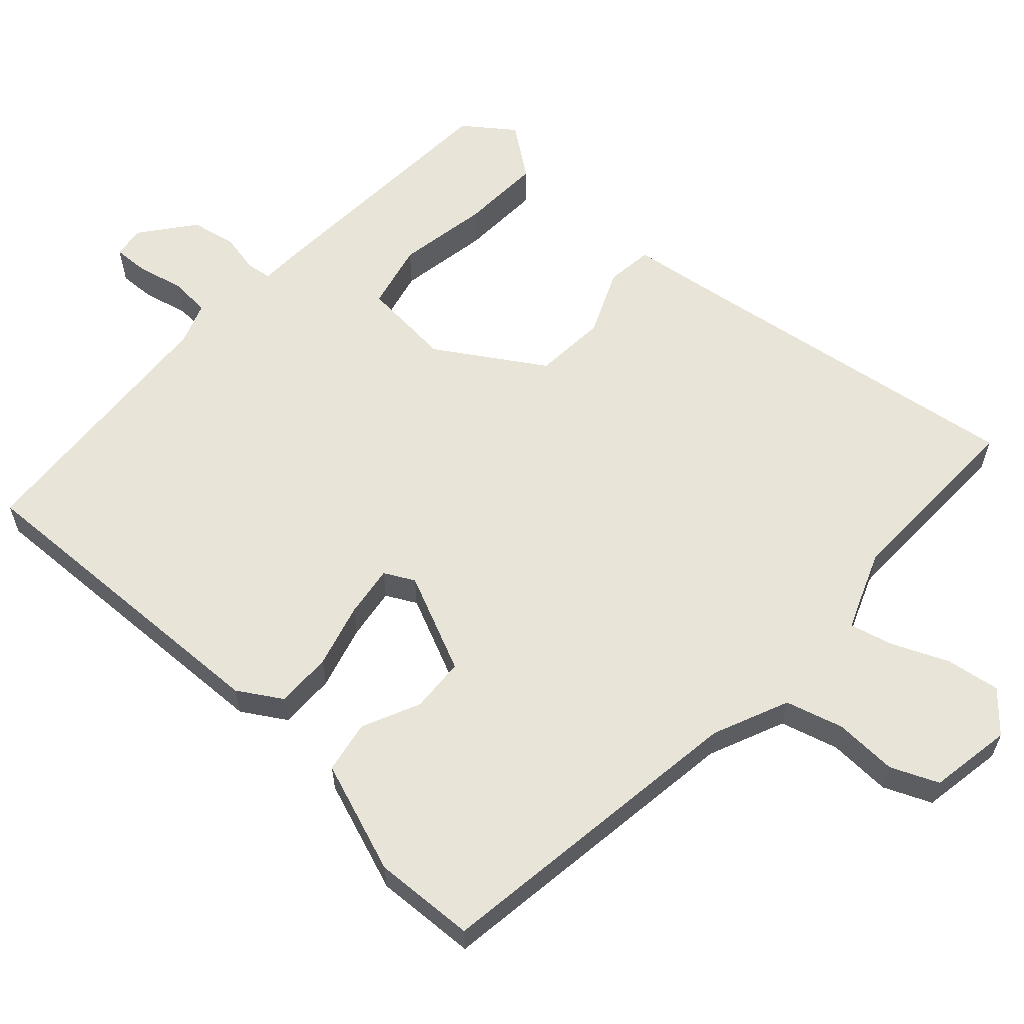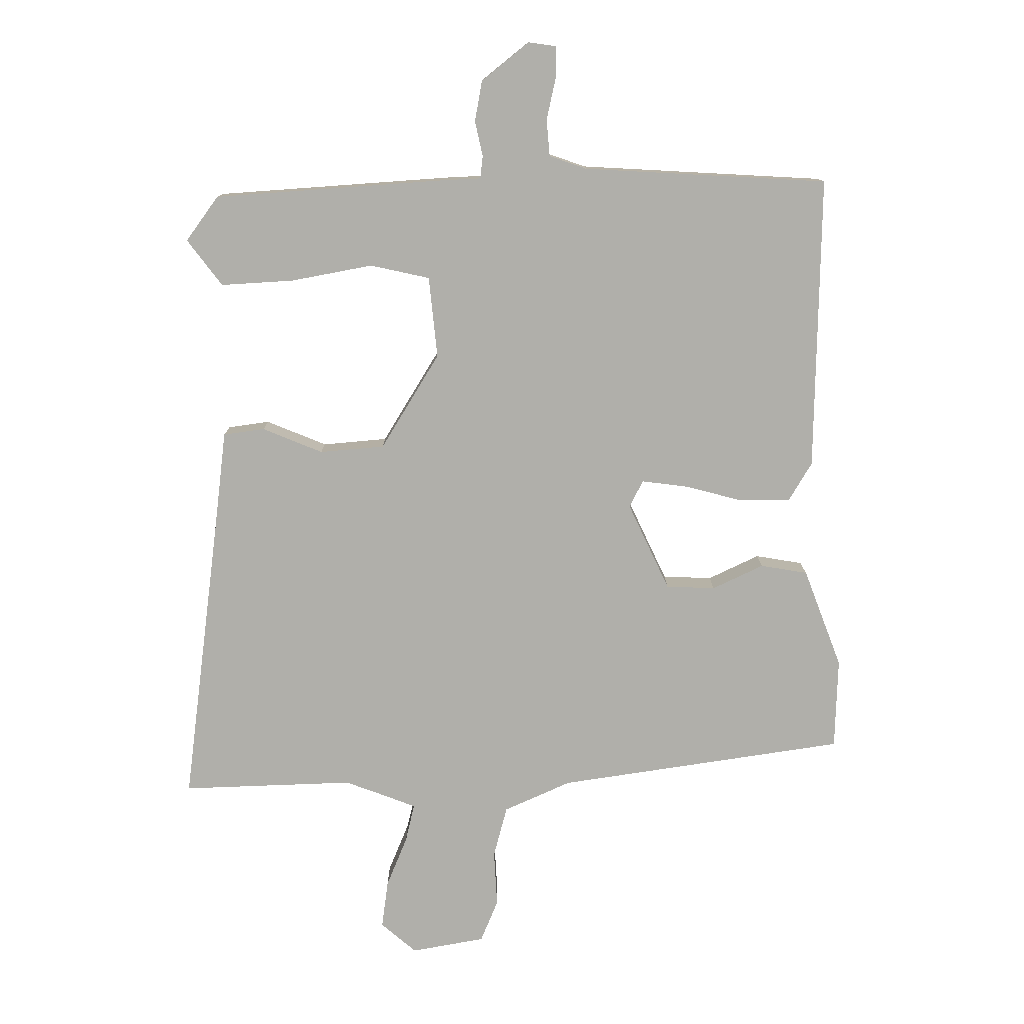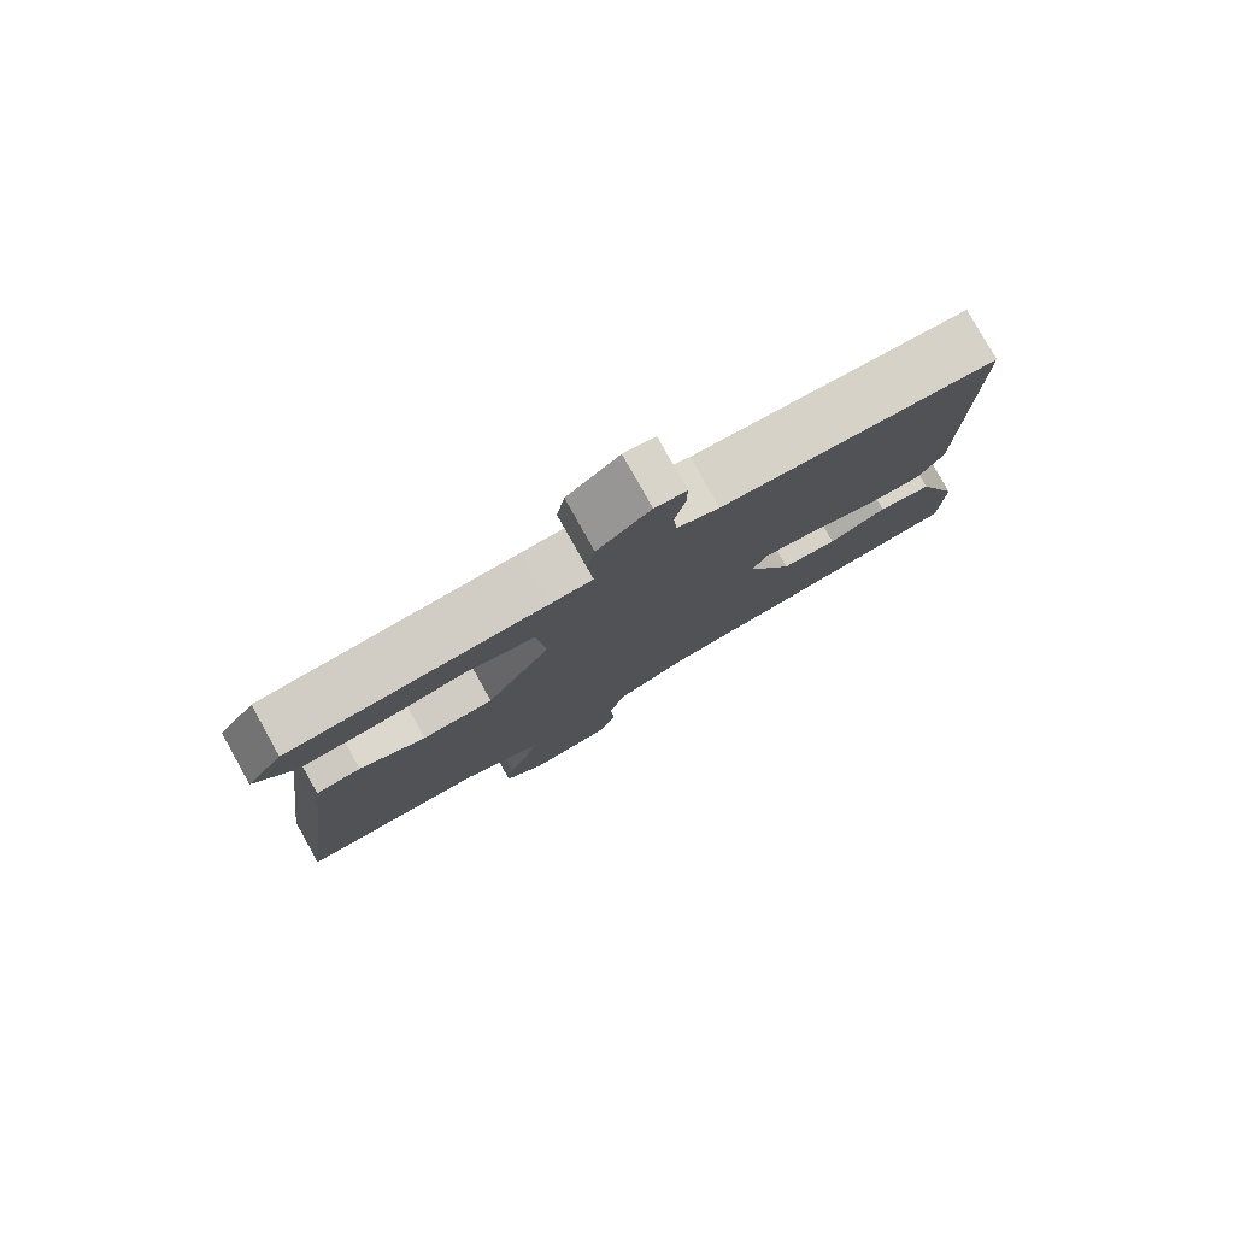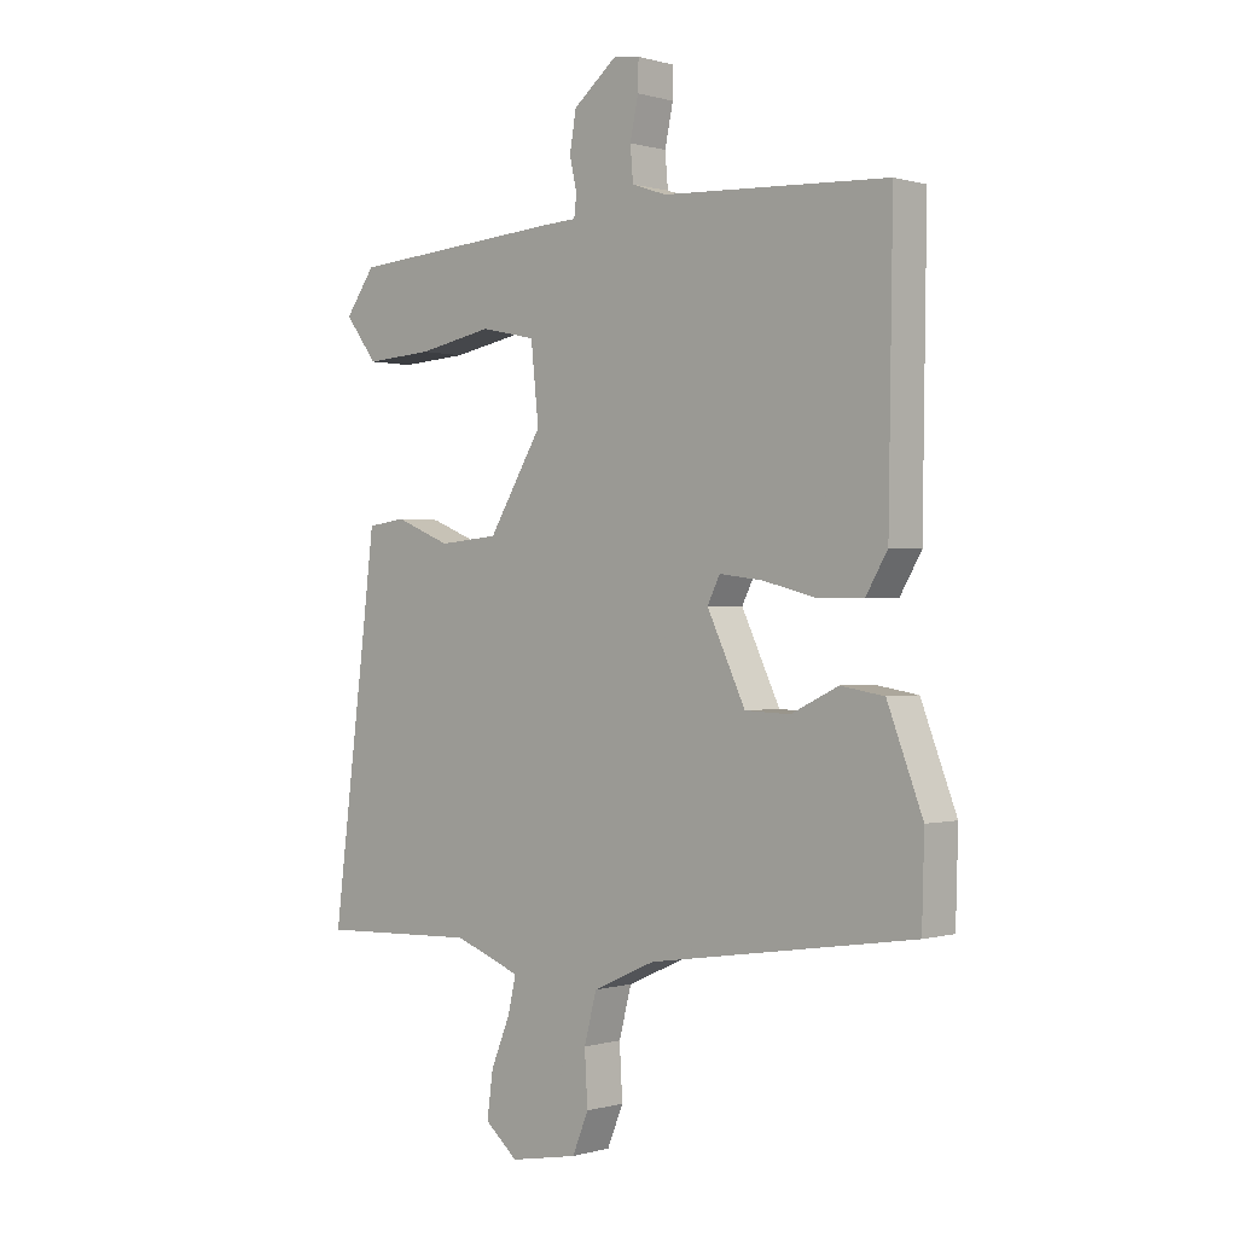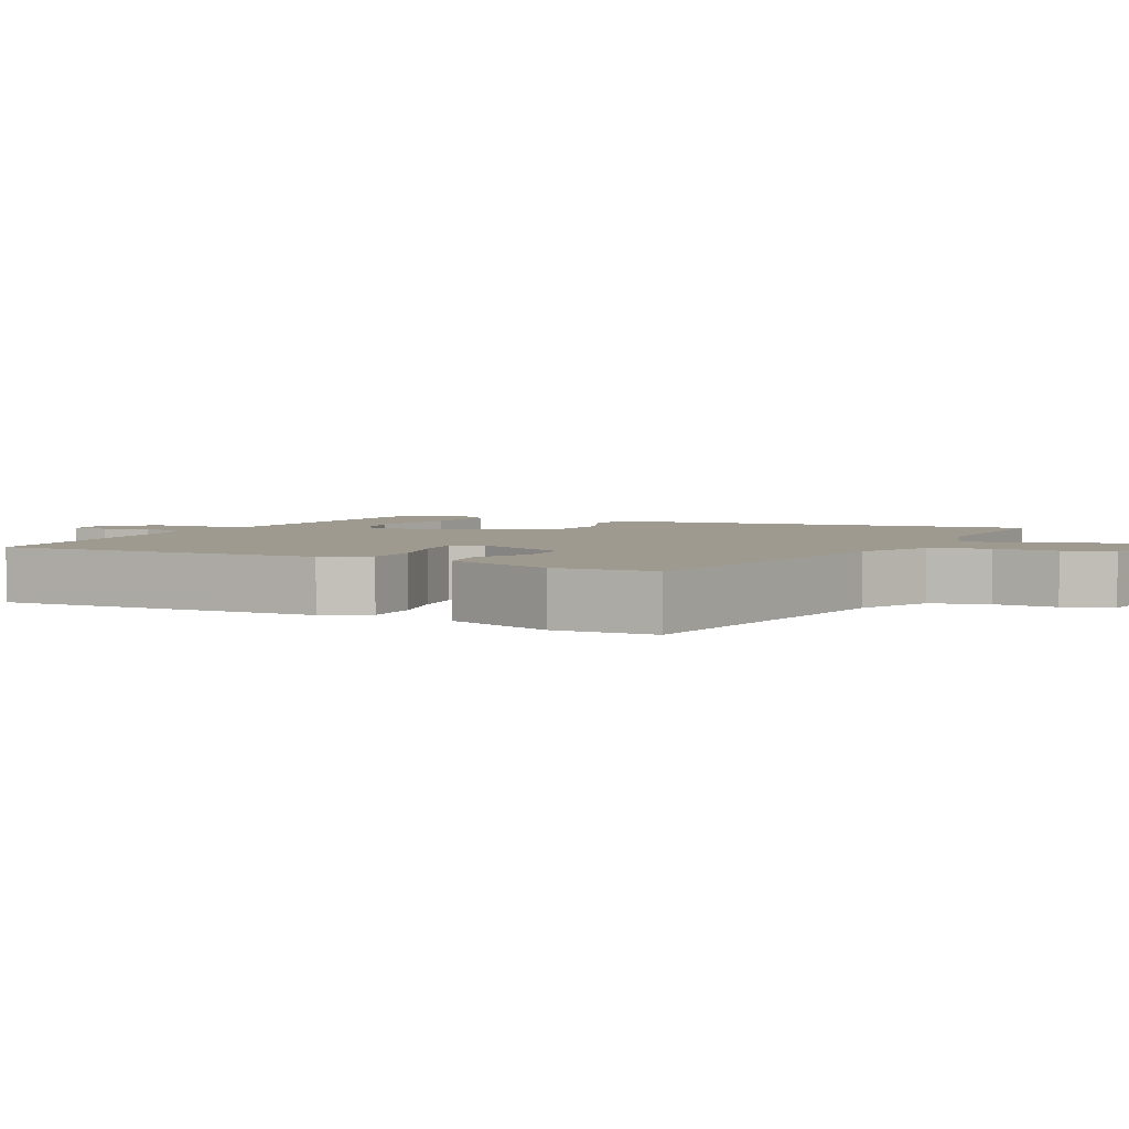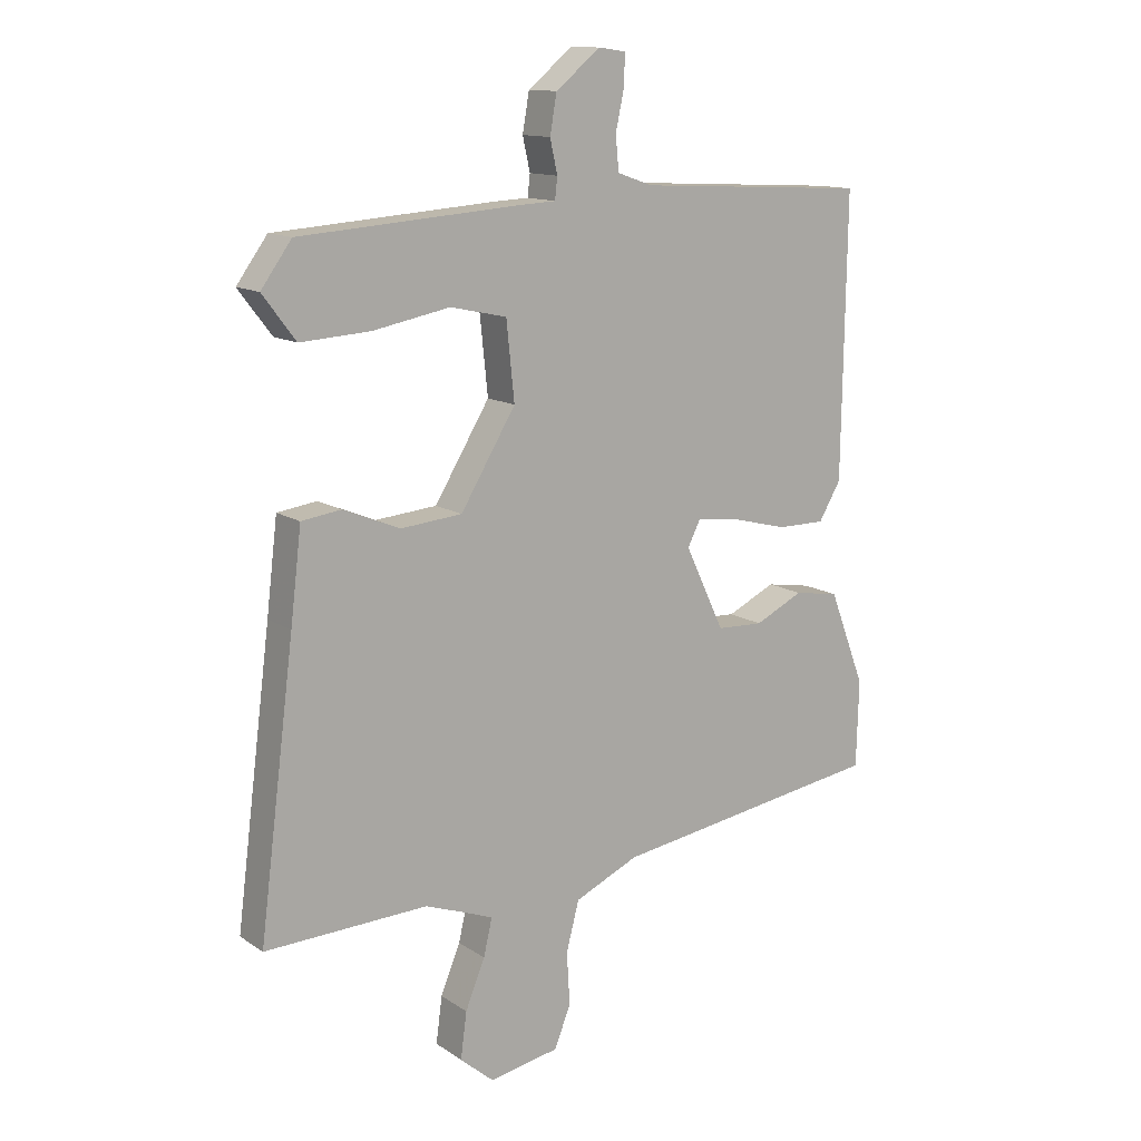
<metadata>
{"format":"obj","ext":"obj","renderer":"f3d","projection":"perspective","resolution":1024,"background":"white","views":[{"elev":60.3,"azim":131.4,"up":"+Y"},{"elev":12.0,"azim":-0.2,"up":"+Z"},{"elev":79.7,"azim":-29.2,"up":"+Z"},{"elev":0.1,"azim":43.1,"up":"+Z"},{"elev":3.7,"azim":116.6,"up":"+Y"},{"elev":13.1,"azim":-34.4,"up":"+Z"}]}
</metadata>
<code>
v -0.499 0.07 0.484
v -0.14 0.07 0.51
v -0.081 0.07 0.513
v -0.077 0.07 0.548
v -0.089 0.07 0.602
v -0.078 0.07 0.665
v -0.005 0.07 0.724
v 0.039 0.07 0.718
v 0.038 0.07 0.669
v 0.024 0.07 0.604
v 0.029 0.07 0.548
v 0.087 0.07 0.528
v 0.465 0.07 0.508
v 0.458 0.07 0.052
v 0.422 0.07 -0.009
v 0.344 0.07 -0.009
v 0.255 0.07 0.014
v 0.183 0.07 0.023
v 0.162 0.07 -0.019
v 0.226 0.07 -0.154
v 0.302 0.07 -0.157
v 0.381 0.07 -0.119
v 0.454 0.07 -0.131
v 0.513 0.07 -0.285
v 0.509 0.07 -0.426
v 0.064 0.07 -0.494
v -0.04 0.07 -0.541
v -0.061 0.07 -0.621
v -0.056 0.07 -0.708
v -0.083 0.07 -0.774
v -0.197 0.07 -0.795
v -0.252 0.07 -0.748
v -0.242 0.07 -0.673
v -0.21 0.07 -0.595
v -0.196 0.07 -0.535
v -0.24 0.07 -0.518
v -0.308 0.07 -0.493
v -0.574 0.07 -0.503
v -0.516 0.07 -0.048
v -0.498 0.07 0.101
v -0.434 0.07 0.11
v -0.341 0.07 0.072
v -0.241 0.07 0.081
v -0.151 0.07 0.229
v -0.164 0.07 0.355
v -0.256 0.07 0.375
v -0.382 0.07 0.351
v -0.495 0.07 0.344
v -0.549 0.07 0.415
v -0.499 0 0.484
v -0.14 0 0.51
v -0.081 0 0.513
v -0.077 0 0.548
v -0.089 0 0.602
v -0.078 0 0.665
v -0.005 0 0.724
v 0.039 0 0.718
v 0.038 0 0.669
v 0.024 0 0.604
v 0.029 0 0.548
v 0.087 0 0.528
v 0.465 0 0.508
v 0.458 0 0.052
v 0.422 0 -0.009
v 0.344 0 -0.009
v 0.255 0 0.014
v 0.183 0 0.023
v 0.162 0 -0.019
v 0.226 0 -0.154
v 0.302 0 -0.157
v 0.381 0 -0.119
v 0.454 0 -0.131
v 0.513 0 -0.285
v 0.509 0 -0.426
v 0.064 0 -0.494
v -0.04 0 -0.541
v -0.061 0 -0.621
v -0.056 0 -0.708
v -0.083 0 -0.774
v -0.197 0 -0.795
v -0.252 0 -0.748
v -0.242 0 -0.673
v -0.21 0 -0.595
v -0.196 0 -0.535
v -0.24 0 -0.518
v -0.308 0 -0.493
v -0.574 0 -0.503
v -0.516 0 -0.048
v -0.498 0 0.101
v -0.434 0 0.11
v -0.341 0 0.072
v -0.241 0 0.081
v -0.151 0 0.229
v -0.164 0 0.355
v -0.256 0 0.375
v -0.382 0 0.351
v -0.495 0 0.344
v -0.549 0 0.415
f 1 2 3
f 49 1 3
f 48 49 3
f 47 48 3
f 46 47 3
f 45 46 3
f 44 45 3
f 39 40 41 42
f 39 42 43
f 38 39 43
f 37 38 43
f 36 37 43 44
f 32 33 34
f 31 32 34
f 30 31 34
f 29 30 34
f 28 29 34
f 27 28 34 35
f 36 44 3
f 35 36 3
f 27 35 3
f 26 27 3
f 24 25 26
f 23 24 26
f 22 23 26
f 21 22 26
f 15 16 17
f 14 15 17
f 13 14 17
f 12 13 17
f 11 12 17 18
f 8 9 10
f 7 8 10
f 6 7 10
f 5 6 10
f 4 5 10
f 4 10 11
f 11 18 19
f 4 11 19
f 3 4 19
f 20 21 26
f 19 20 26
f 3 19 26
f 52 51 50
f 52 50 98
f 52 98 97
f 52 97 96
f 52 96 95
f 52 95 94
f 52 94 93
f 91 90 89 88
f 92 91 88
f 92 88 87
f 92 87 86
f 93 92 86 85
f 83 82 81
f 83 81 80
f 83 80 79
f 83 79 78
f 83 78 77
f 84 83 77 76
f 52 93 85
f 52 85 84
f 52 84 76
f 52 76 75
f 75 74 73
f 75 73 72
f 75 72 71
f 75 71 70
f 66 65 64
f 66 64 63
f 66 63 62
f 66 62 61
f 67 66 61 60
f 59 58 57
f 59 57 56
f 59 56 55
f 59 55 54
f 59 54 53
f 60 59 53
f 68 67 60
f 68 60 53
f 68 53 52
f 75 70 69
f 75 69 68
f 75 68 52
f 1 50 51 2
f 2 51 52 3
f 3 52 53 4
f 4 53 54 5
f 5 54 55 6
f 6 55 56 7
f 7 56 57 8
f 8 57 58 9
f 9 58 59 10
f 10 59 60 11
f 11 60 61 12
f 12 61 62 13
f 13 62 63 14
f 14 63 64 15
f 15 64 65 16
f 16 65 66 17
f 17 66 67 18
f 18 67 68 19
f 19 68 69 20
f 20 69 70 21
f 21 70 71 22
f 22 71 72 23
f 23 72 73 24
f 24 73 74 25
f 25 74 75 26
f 26 75 76 27
f 27 76 77 28
f 28 77 78 29
f 29 78 79 30
f 30 79 80 31
f 31 80 81 32
f 32 81 82 33
f 33 82 83 34
f 34 83 84 35
f 35 84 85 36
f 36 85 86 37
f 37 86 87 38
f 38 87 88 39
f 39 88 89 40
f 40 89 90 41
f 41 90 91 42
f 42 91 92 43
f 43 92 93 44
f 44 93 94 45
f 45 94 95 46
f 46 95 96 47
f 47 96 97 48
f 48 97 98 49
f 49 98 50 1

</code>
